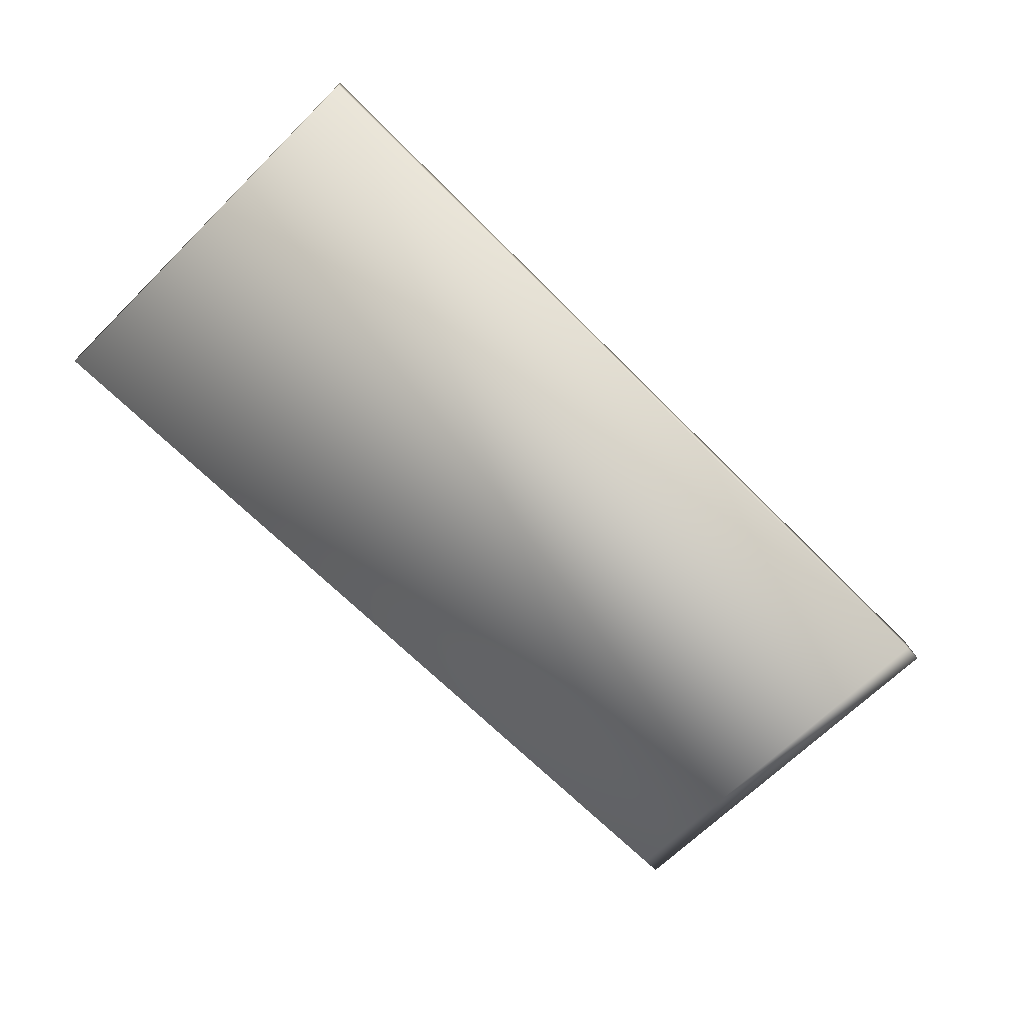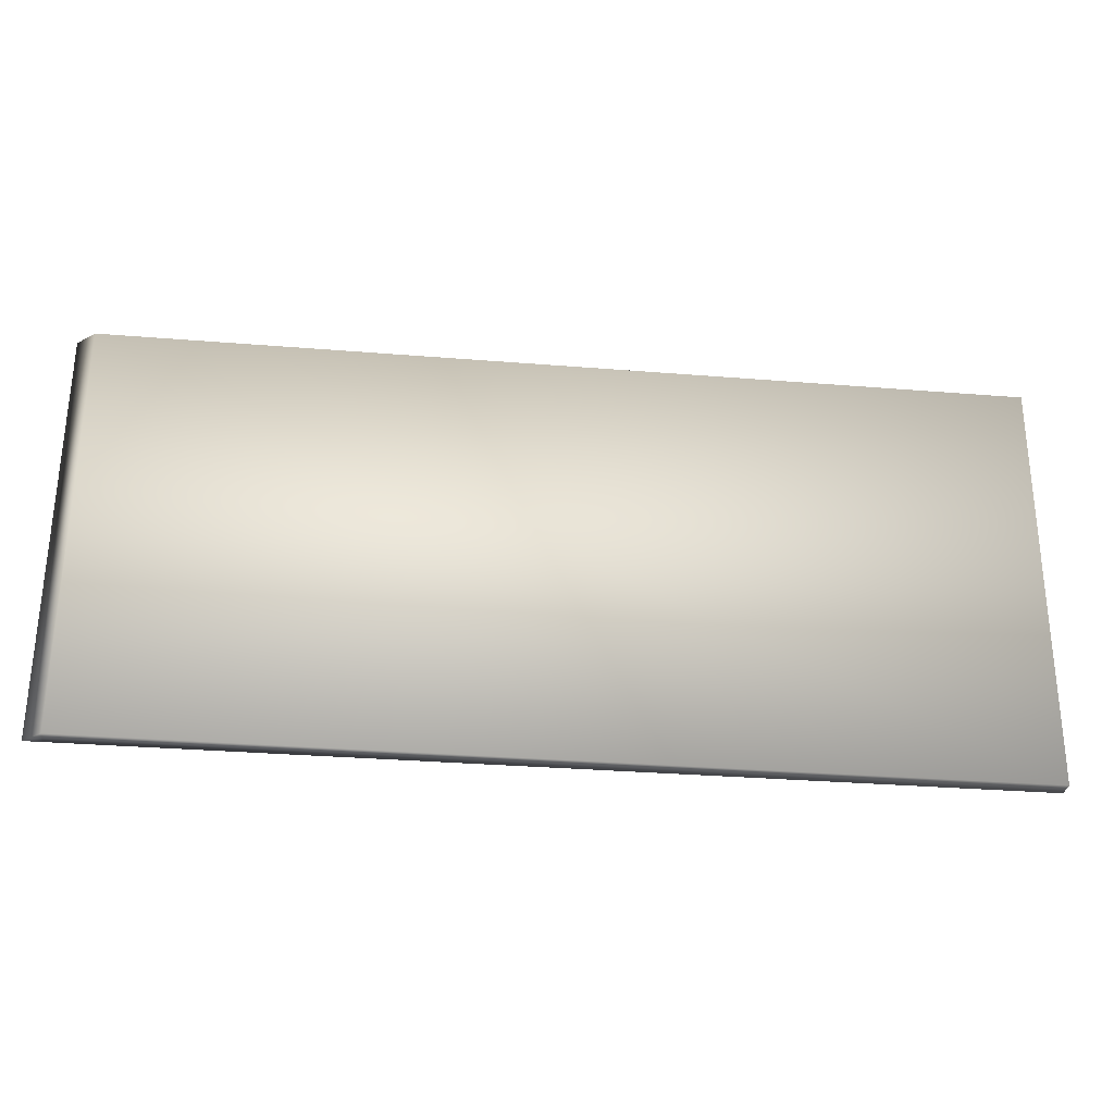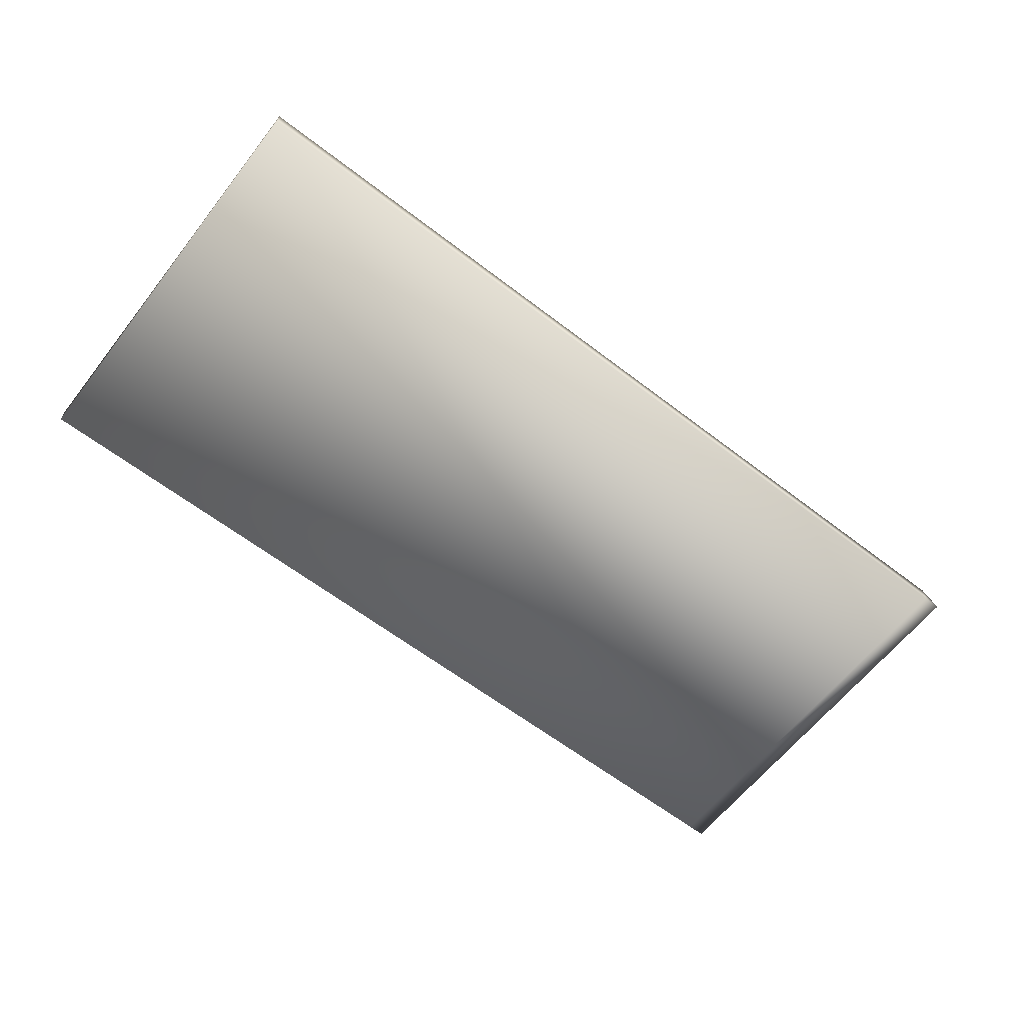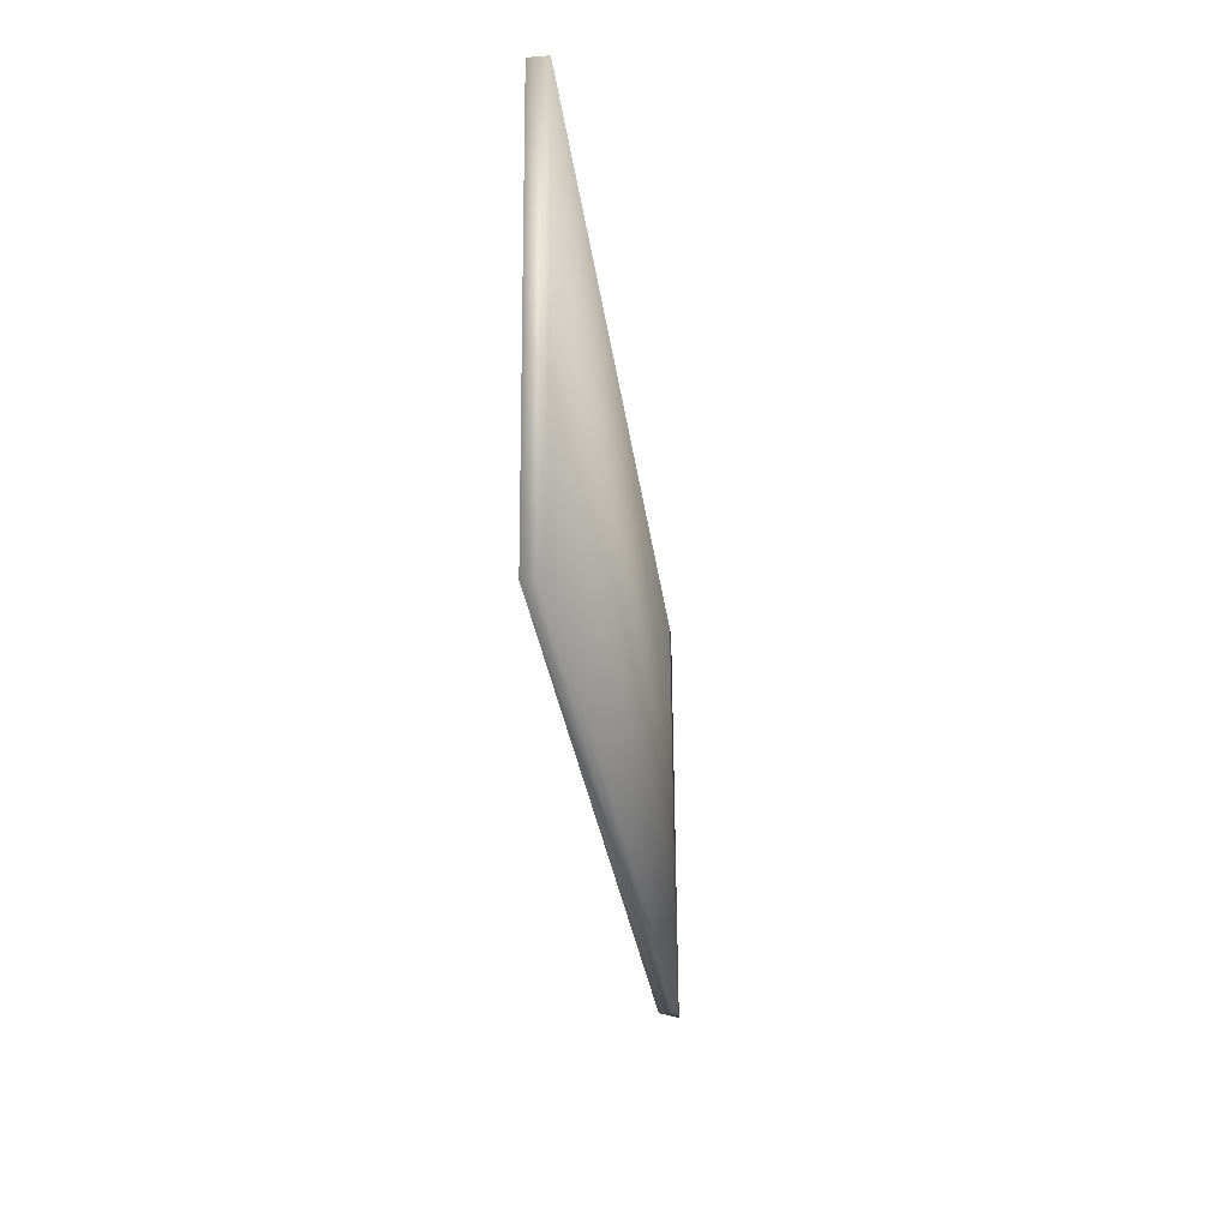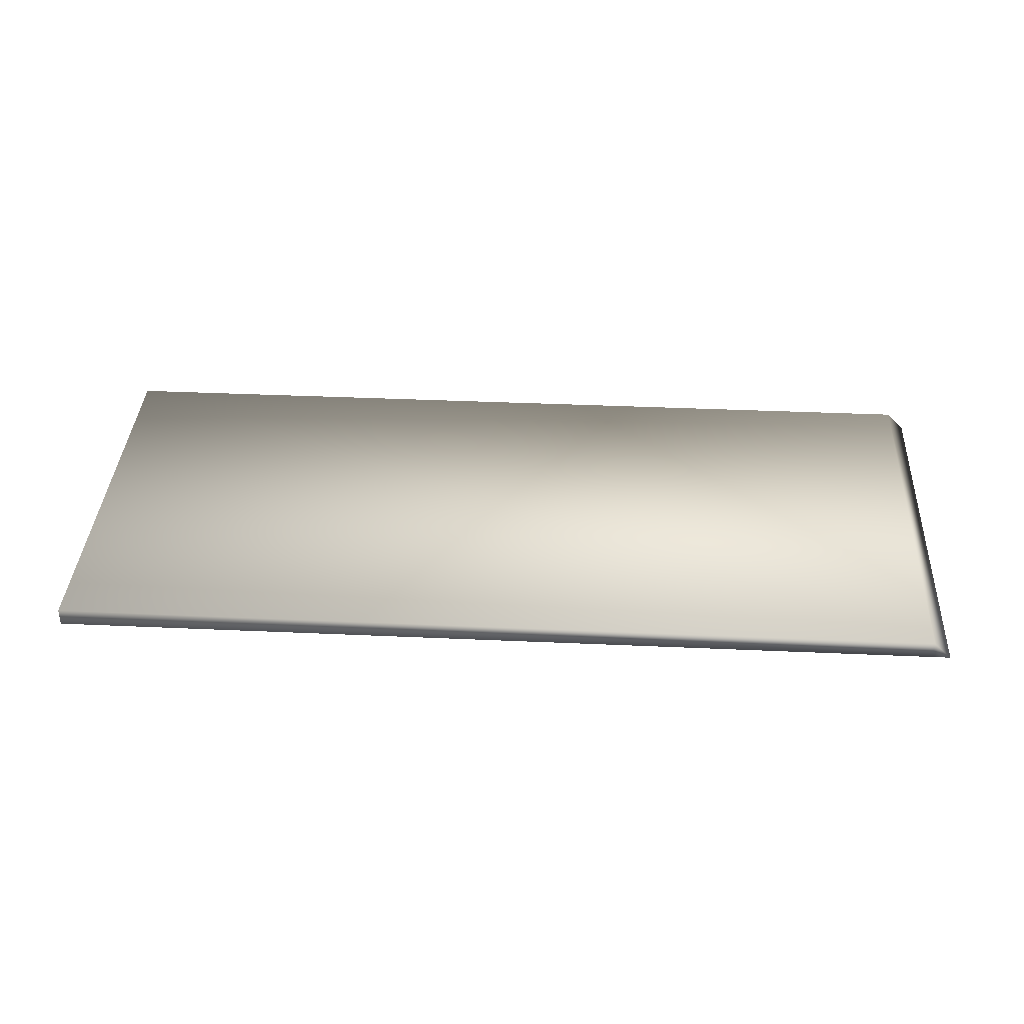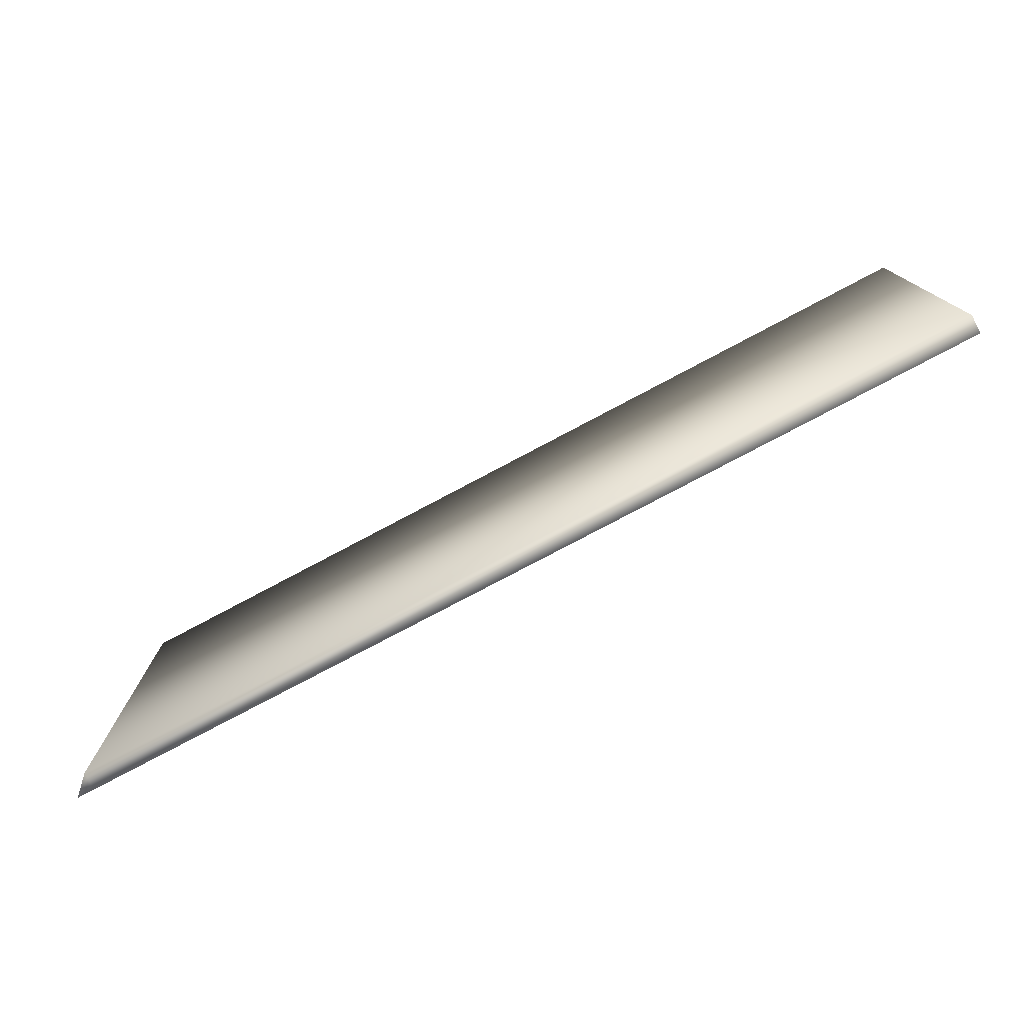
<metadata>
{"format":"obj","ext":"obj","renderer":"f3d","projection":"perspective","resolution":1024,"background":"white","views":[{"elev":-66.8,"azim":134.5,"up":"+Z"},{"elev":-29.8,"azim":-6.6,"up":"+Y"},{"elev":-61.9,"azim":141.8,"up":"+Z"},{"elev":-27.1,"azim":96.5,"up":"+Y"},{"elev":37.7,"azim":-176.9,"up":"+Z"},{"elev":-77.6,"azim":28.0,"up":"+Y"}]}
</metadata>
<code>
o obj_0.001
v -20.76 11.57 0.1688
v -20.83 -11.43 0.001308
v -19.83 -11.44 1.001
v -19.76 11.56 1.169
v -19.83 -11.44 0.001282
v 30.16 -11.6 1
v 30.23 11.4 1.167
v -19.76 11.56 0.1688
v 30.16 -11.59 0
v 30.23 11.41 0.1675
f 1 2 3
f 1 3 4
f 2 5 3
f 4 3 6
f 4 6 7
f 1 8 5
f 1 5 2
f 8 1 4
f 5 9 6
f 5 6 3
f 7 10 8
f 7 8 4
f 10 9 5
f 10 5 8
f 6 9 10
f 6 10 7

</code>
